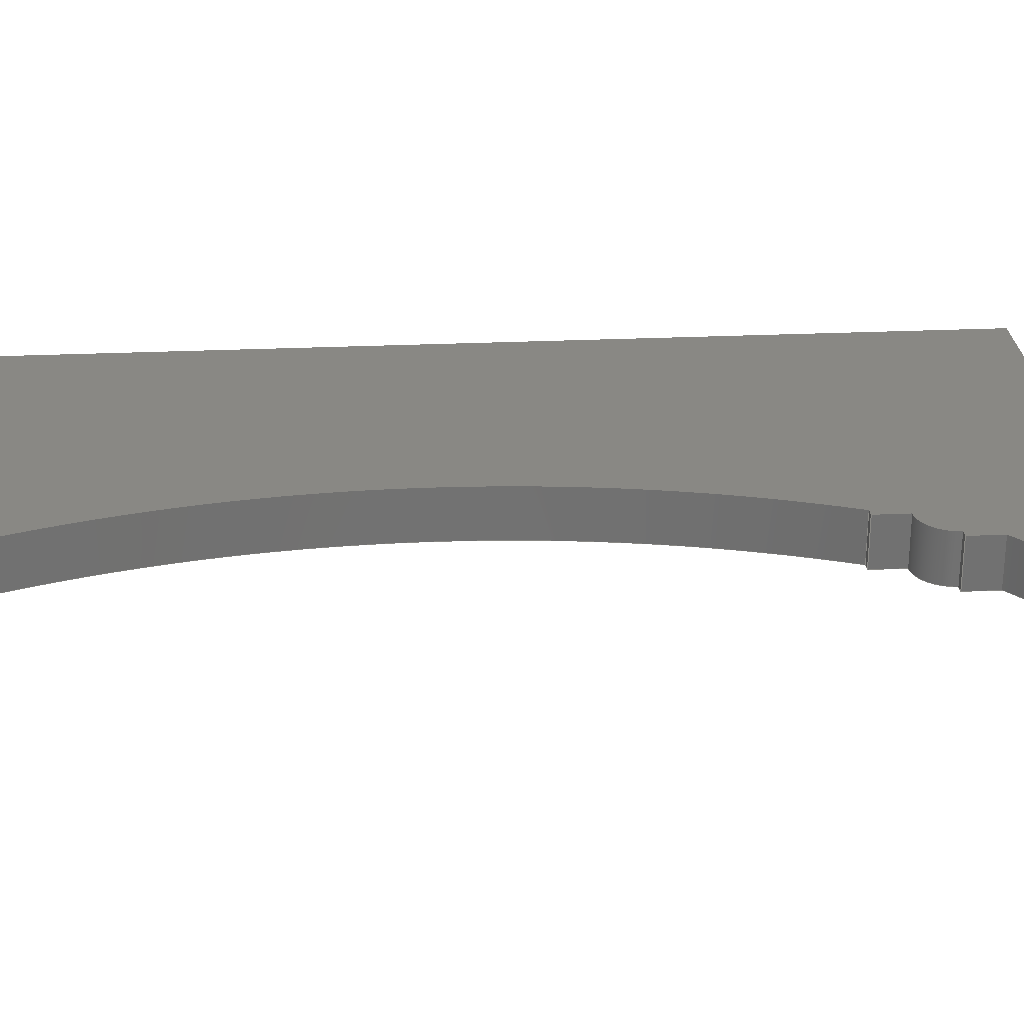
<metadata>
{"format":"step","ext":"step","renderer":"f3d","projection":"perspective","resolution":1024,"background":"white","views":[{"elev":26.4,"azim":-94.1,"up":"+Z"}]}
</metadata>
<code>
ISO-10303-21;
DATA;
#1=MECHANICAL_DESIGN_GEOMETRIC_PRESENTATION_REPRESENTATION('',(#4),#446);
#2=SHAPE_REPRESENTATION_RELATIONSHIP('SRR','None',#453,#3);
#3=ADVANCED_BREP_SHAPE_REPRESENTATION('',(#5),#445);
#4=STYLED_ITEM('',(#462),#5);
#5=MANIFOLD_SOLID_BREP('Body1',#258);
#6=CIRCLE('',#274,2.342);
#7=CIRCLE('',#275,2.342);
#8=CIRCLE('',#277,18.97);
#9=CIRCLE('',#278,18.97);
#10=CIRCLE('',#282,2.582);
#11=CIRCLE('',#283,2.582);
#12=CIRCLE('',#287,72.4);
#13=CIRCLE('',#288,72.4);
#14=CYLINDRICAL_SURFACE('',#273,2.342);
#15=CYLINDRICAL_SURFACE('',#276,18.97);
#16=CYLINDRICAL_SURFACE('',#281,2.582);
#17=CYLINDRICAL_SURFACE('',#286,72.4);
#18=FACE_OUTER_BOUND('',#32,.T.);
#19=FACE_OUTER_BOUND('',#33,.T.);
#20=FACE_OUTER_BOUND('',#34,.T.);
#21=FACE_OUTER_BOUND('',#35,.T.);
#22=FACE_OUTER_BOUND('',#36,.T.);
#23=FACE_OUTER_BOUND('',#37,.T.);
#24=FACE_OUTER_BOUND('',#38,.T.);
#25=FACE_OUTER_BOUND('',#39,.T.);
#26=FACE_OUTER_BOUND('',#40,.T.);
#27=FACE_OUTER_BOUND('',#41,.T.);
#28=FACE_OUTER_BOUND('',#42,.T.);
#29=FACE_OUTER_BOUND('',#43,.T.);
#30=FACE_OUTER_BOUND('',#44,.T.);
#31=FACE_OUTER_BOUND('',#45,.T.);
#32=EDGE_LOOP('',(#162,#163,#164,#165));
#33=EDGE_LOOP('',(#166,#167,#168,#169));
#34=EDGE_LOOP('',(#170,#171,#172,#173));
#35=EDGE_LOOP('',(#174,#175,#176,#177));
#36=EDGE_LOOP('',(#178,#179,#180,#181));
#37=EDGE_LOOP('',(#182,#183,#184,#185));
#38=EDGE_LOOP('',(#186,#187,#188,#189));
#39=EDGE_LOOP('',(#190,#191,#192,#193));
#40=EDGE_LOOP('',(#194,#195,#196,#197));
#41=EDGE_LOOP('',(#198,#199,#200,#201));
#42=EDGE_LOOP('',(#202,#203,#204,#205));
#43=EDGE_LOOP('',(#206,#207,#208,#209));
#44=EDGE_LOOP('',(#210,#211,#212,#213,#214,#215,#216,#217,#218,#219,#220,
#221));
#45=EDGE_LOOP('',(#222,#223,#224,#225,#226,#227,#228,#229,#230,#231,#232,
#233));
#46=LINE('',#372,#74);
#47=LINE('',#374,#75);
#48=LINE('',#376,#76);
#49=LINE('',#377,#77);
#50=LINE('',#383,#78);
#51=LINE('',#389,#79);
#52=LINE('',#392,#80);
#53=LINE('',#394,#81);
#54=LINE('',#395,#82);
#55=LINE('',#398,#83);
#56=LINE('',#400,#84);
#57=LINE('',#401,#85);
#58=LINE('',#407,#86);
#59=LINE('',#410,#87);
#60=LINE('',#412,#88);
#61=LINE('',#413,#89);
#62=LINE('',#416,#90);
#63=LINE('',#418,#91);
#64=LINE('',#419,#92);
#65=LINE('',#425,#93);
#66=LINE('',#428,#94);
#67=LINE('',#430,#95);
#68=LINE('',#431,#96);
#69=LINE('',#434,#97);
#70=LINE('',#436,#98);
#71=LINE('',#437,#99);
#72=LINE('',#439,#100);
#73=LINE('',#440,#101);
#74=VECTOR('',#298,1);
#75=VECTOR('',#299,1);
#76=VECTOR('',#300,1);
#77=VECTOR('',#301,1);
#78=VECTOR('',#308,1);
#79=VECTOR('',#315,1);
#80=VECTOR('',#318,1);
#81=VECTOR('',#319,1);
#82=VECTOR('',#320,1);
#83=VECTOR('',#323,1);
#84=VECTOR('',#324,1);
#85=VECTOR('',#325,1);
#86=VECTOR('',#332,1);
#87=VECTOR('',#335,1);
#88=VECTOR('',#336,1);
#89=VECTOR('',#337,1);
#90=VECTOR('',#340,1);
#91=VECTOR('',#341,1);
#92=VECTOR('',#342,1);
#93=VECTOR('',#349,1);
#94=VECTOR('',#352,1);
#95=VECTOR('',#353,1);
#96=VECTOR('',#354,1);
#97=VECTOR('',#357,1);
#98=VECTOR('',#358,1);
#99=VECTOR('',#359,1);
#100=VECTOR('',#362,1);
#101=VECTOR('',#363,1);
#102=VERTEX_POINT('',#370);
#103=VERTEX_POINT('',#371);
#104=VERTEX_POINT('',#373);
#105=VERTEX_POINT('',#375);
#106=VERTEX_POINT('',#379);
#107=VERTEX_POINT('',#381);
#108=VERTEX_POINT('',#385);
#109=VERTEX_POINT('',#387);
#110=VERTEX_POINT('',#391);
#111=VERTEX_POINT('',#393);
#112=VERTEX_POINT('',#397);
#113=VERTEX_POINT('',#399);
#114=VERTEX_POINT('',#403);
#115=VERTEX_POINT('',#405);
#116=VERTEX_POINT('',#409);
#117=VERTEX_POINT('',#411);
#118=VERTEX_POINT('',#415);
#119=VERTEX_POINT('',#417);
#120=VERTEX_POINT('',#421);
#121=VERTEX_POINT('',#423);
#122=VERTEX_POINT('',#427);
#123=VERTEX_POINT('',#429);
#124=VERTEX_POINT('',#433);
#125=VERTEX_POINT('',#435);
#126=EDGE_CURVE('',#102,#103,#46,.T.);
#127=EDGE_CURVE('',#102,#104,#47,.T.);
#128=EDGE_CURVE('',#105,#104,#48,.T.);
#129=EDGE_CURVE('',#103,#105,#49,.T.);
#130=EDGE_CURVE('',#106,#103,#6,.T.);
#131=EDGE_CURVE('',#107,#105,#7,.T.);
#132=EDGE_CURVE('',#106,#107,#50,.T.);
#133=EDGE_CURVE('',#106,#108,#8,.T.);
#134=EDGE_CURVE('',#109,#107,#9,.T.);
#135=EDGE_CURVE('',#108,#109,#51,.T.);
#136=EDGE_CURVE('',#110,#108,#52,.T.);
#137=EDGE_CURVE('',#111,#109,#53,.T.);
#138=EDGE_CURVE('',#110,#111,#54,.T.);
#139=EDGE_CURVE('',#112,#110,#55,.T.);
#140=EDGE_CURVE('',#113,#111,#56,.T.);
#141=EDGE_CURVE('',#112,#113,#57,.T.);
#142=EDGE_CURVE('',#114,#112,#10,.T.);
#143=EDGE_CURVE('',#115,#113,#11,.T.);
#144=EDGE_CURVE('',#114,#115,#58,.T.);
#145=EDGE_CURVE('',#116,#114,#59,.T.);
#146=EDGE_CURVE('',#117,#115,#60,.T.);
#147=EDGE_CURVE('',#116,#117,#61,.T.);
#148=EDGE_CURVE('',#118,#116,#62,.T.);
#149=EDGE_CURVE('',#119,#117,#63,.T.);
#150=EDGE_CURVE('',#118,#119,#64,.T.);
#151=EDGE_CURVE('',#118,#120,#12,.T.);
#152=EDGE_CURVE('',#121,#119,#13,.T.);
#153=EDGE_CURVE('',#120,#121,#65,.T.);
#154=EDGE_CURVE('',#122,#120,#66,.T.);
#155=EDGE_CURVE('',#123,#121,#67,.T.);
#156=EDGE_CURVE('',#122,#123,#68,.T.);
#157=EDGE_CURVE('',#124,#122,#69,.T.);
#158=EDGE_CURVE('',#125,#123,#70,.T.);
#159=EDGE_CURVE('',#124,#125,#71,.T.);
#160=EDGE_CURVE('',#102,#124,#72,.T.);
#161=EDGE_CURVE('',#104,#125,#73,.T.);
#162=ORIENTED_EDGE('',*,*,#126,.F.);
#163=ORIENTED_EDGE('',*,*,#127,.T.);
#164=ORIENTED_EDGE('',*,*,#128,.F.);
#165=ORIENTED_EDGE('',*,*,#129,.F.);
#166=ORIENTED_EDGE('',*,*,#130,.T.);
#167=ORIENTED_EDGE('',*,*,#129,.T.);
#168=ORIENTED_EDGE('',*,*,#131,.F.);
#169=ORIENTED_EDGE('',*,*,#132,.F.);
#170=ORIENTED_EDGE('',*,*,#133,.F.);
#171=ORIENTED_EDGE('',*,*,#132,.T.);
#172=ORIENTED_EDGE('',*,*,#134,.F.);
#173=ORIENTED_EDGE('',*,*,#135,.F.);
#174=ORIENTED_EDGE('',*,*,#136,.T.);
#175=ORIENTED_EDGE('',*,*,#135,.T.);
#176=ORIENTED_EDGE('',*,*,#137,.F.);
#177=ORIENTED_EDGE('',*,*,#138,.F.);
#178=ORIENTED_EDGE('',*,*,#139,.T.);
#179=ORIENTED_EDGE('',*,*,#138,.T.);
#180=ORIENTED_EDGE('',*,*,#140,.F.);
#181=ORIENTED_EDGE('',*,*,#141,.F.);
#182=ORIENTED_EDGE('',*,*,#142,.T.);
#183=ORIENTED_EDGE('',*,*,#141,.T.);
#184=ORIENTED_EDGE('',*,*,#143,.F.);
#185=ORIENTED_EDGE('',*,*,#144,.F.);
#186=ORIENTED_EDGE('',*,*,#145,.T.);
#187=ORIENTED_EDGE('',*,*,#144,.T.);
#188=ORIENTED_EDGE('',*,*,#146,.F.);
#189=ORIENTED_EDGE('',*,*,#147,.F.);
#190=ORIENTED_EDGE('',*,*,#148,.T.);
#191=ORIENTED_EDGE('',*,*,#147,.T.);
#192=ORIENTED_EDGE('',*,*,#149,.F.);
#193=ORIENTED_EDGE('',*,*,#150,.F.);
#194=ORIENTED_EDGE('',*,*,#151,.F.);
#195=ORIENTED_EDGE('',*,*,#150,.T.);
#196=ORIENTED_EDGE('',*,*,#152,.F.);
#197=ORIENTED_EDGE('',*,*,#153,.F.);
#198=ORIENTED_EDGE('',*,*,#154,.T.);
#199=ORIENTED_EDGE('',*,*,#153,.T.);
#200=ORIENTED_EDGE('',*,*,#155,.F.);
#201=ORIENTED_EDGE('',*,*,#156,.F.);
#202=ORIENTED_EDGE('',*,*,#157,.T.);
#203=ORIENTED_EDGE('',*,*,#156,.T.);
#204=ORIENTED_EDGE('',*,*,#158,.F.);
#205=ORIENTED_EDGE('',*,*,#159,.F.);
#206=ORIENTED_EDGE('',*,*,#160,.T.);
#207=ORIENTED_EDGE('',*,*,#159,.T.);
#208=ORIENTED_EDGE('',*,*,#161,.F.);
#209=ORIENTED_EDGE('',*,*,#127,.F.);
#210=ORIENTED_EDGE('',*,*,#161,.T.);
#211=ORIENTED_EDGE('',*,*,#158,.T.);
#212=ORIENTED_EDGE('',*,*,#155,.T.);
#213=ORIENTED_EDGE('',*,*,#152,.T.);
#214=ORIENTED_EDGE('',*,*,#149,.T.);
#215=ORIENTED_EDGE('',*,*,#146,.T.);
#216=ORIENTED_EDGE('',*,*,#143,.T.);
#217=ORIENTED_EDGE('',*,*,#140,.T.);
#218=ORIENTED_EDGE('',*,*,#137,.T.);
#219=ORIENTED_EDGE('',*,*,#134,.T.);
#220=ORIENTED_EDGE('',*,*,#131,.T.);
#221=ORIENTED_EDGE('',*,*,#128,.T.);
#222=ORIENTED_EDGE('',*,*,#160,.F.);
#223=ORIENTED_EDGE('',*,*,#126,.T.);
#224=ORIENTED_EDGE('',*,*,#130,.F.);
#225=ORIENTED_EDGE('',*,*,#133,.T.);
#226=ORIENTED_EDGE('',*,*,#136,.F.);
#227=ORIENTED_EDGE('',*,*,#139,.F.);
#228=ORIENTED_EDGE('',*,*,#142,.F.);
#229=ORIENTED_EDGE('',*,*,#145,.F.);
#230=ORIENTED_EDGE('',*,*,#148,.F.);
#231=ORIENTED_EDGE('',*,*,#151,.T.);
#232=ORIENTED_EDGE('',*,*,#154,.F.);
#233=ORIENTED_EDGE('',*,*,#157,.F.);
#234=PLANE('',#272);
#235=PLANE('',#279);
#236=PLANE('',#280);
#237=PLANE('',#284);
#238=PLANE('',#285);
#239=PLANE('',#289);
#240=PLANE('',#290);
#241=PLANE('',#291);
#242=PLANE('',#292);
#243=PLANE('',#293);
#244=ADVANCED_FACE('',(#18),#234,.T.);
#245=ADVANCED_FACE('',(#19),#14,.T.);
#246=ADVANCED_FACE('',(#20),#15,.F.);
#247=ADVANCED_FACE('',(#21),#235,.T.);
#248=ADVANCED_FACE('',(#22),#236,.T.);
#249=ADVANCED_FACE('',(#23),#16,.T.);
#250=ADVANCED_FACE('',(#24),#237,.T.);
#251=ADVANCED_FACE('',(#25),#238,.T.);
#252=ADVANCED_FACE('',(#26),#17,.F.);
#253=ADVANCED_FACE('',(#27),#239,.T.);
#254=ADVANCED_FACE('',(#28),#240,.T.);
#255=ADVANCED_FACE('',(#29),#241,.T.);
#256=ADVANCED_FACE('',(#30),#242,.T.);
#257=ADVANCED_FACE('',(#31),#243,.F.);
#258=CLOSED_SHELL('',(#244,#245,#246,#247,#248,#249,#250,#251,#252,#253,
#254,#255,#256,#257));
#259=DERIVED_UNIT_ELEMENT(#261,1);
#260=DERIVED_UNIT_ELEMENT(#448,3);
#261=(
MASS_UNIT()
NAMED_UNIT(*)
SI_UNIT(.KILO.,.GRAM.)
);
#262=DERIVED_UNIT((#259,#260));
#263=MEASURE_REPRESENTATION_ITEM('density measure',
POSITIVE_RATIO_MEASURE(7850),#262);
#264=PROPERTY_DEFINITION_REPRESENTATION(#269,#266);
#265=PROPERTY_DEFINITION_REPRESENTATION(#270,#267);
#266=REPRESENTATION('material name',(#268),#445);
#267=REPRESENTATION('density',(#263),#445);
#268=DESCRIPTIVE_REPRESENTATION_ITEM('Steel','Steel');
#269=PROPERTY_DEFINITION('material property','material name',#455);
#270=PROPERTY_DEFINITION('material property','density of part',#455);
#271=AXIS2_PLACEMENT_3D('placement',#368,#294,#295);
#272=AXIS2_PLACEMENT_3D('',#369,#296,#297);
#273=AXIS2_PLACEMENT_3D('',#378,#302,#303);
#274=AXIS2_PLACEMENT_3D('',#380,#304,#305);
#275=AXIS2_PLACEMENT_3D('',#382,#306,#307);
#276=AXIS2_PLACEMENT_3D('',#384,#309,#310);
#277=AXIS2_PLACEMENT_3D('',#386,#311,#312);
#278=AXIS2_PLACEMENT_3D('',#388,#313,#314);
#279=AXIS2_PLACEMENT_3D('',#390,#316,#317);
#280=AXIS2_PLACEMENT_3D('',#396,#321,#322);
#281=AXIS2_PLACEMENT_3D('',#402,#326,#327);
#282=AXIS2_PLACEMENT_3D('',#404,#328,#329);
#283=AXIS2_PLACEMENT_3D('',#406,#330,#331);
#284=AXIS2_PLACEMENT_3D('',#408,#333,#334);
#285=AXIS2_PLACEMENT_3D('',#414,#338,#339);
#286=AXIS2_PLACEMENT_3D('',#420,#343,#344);
#287=AXIS2_PLACEMENT_3D('',#422,#345,#346);
#288=AXIS2_PLACEMENT_3D('',#424,#347,#348);
#289=AXIS2_PLACEMENT_3D('',#426,#350,#351);
#290=AXIS2_PLACEMENT_3D('',#432,#355,#356);
#291=AXIS2_PLACEMENT_3D('',#438,#360,#361);
#292=AXIS2_PLACEMENT_3D('',#441,#364,#365);
#293=AXIS2_PLACEMENT_3D('',#442,#366,#367);
#294=DIRECTION('axis',(0,0,1));
#295=DIRECTION('refdir',(1,0,0));
#296=DIRECTION('center_axis',(-1.05e-16,-1,0));
#297=DIRECTION('ref_axis',(1,-1.05e-16,0));
#298=DIRECTION('',(-1,1.05e-16,0));
#299=DIRECTION('',(0,0,1));
#300=DIRECTION('',(1,-1.05e-16,0));
#301=DIRECTION('',(0,0,1));
#302=DIRECTION('center_axis',(0,0,1));
#303=DIRECTION('ref_axis',(0.08823,0.9961,0));
#304=DIRECTION('center_axis',(0,0,1));
#305=DIRECTION('ref_axis',(0.08823,0.9961,0));
#306=DIRECTION('center_axis',(0,0,1));
#307=DIRECTION('ref_axis',(0.08823,0.9961,0));
#308=DIRECTION('',(0,0,1));
#309=DIRECTION('center_axis',(0,0,1));
#310=DIRECTION('ref_axis',(0.08397,-0.9965,0));
#311=DIRECTION('center_axis',(0,0,1));
#312=DIRECTION('ref_axis',(0.08397,-0.9965,0));
#313=DIRECTION('center_axis',(0,0,-1));
#314=DIRECTION('ref_axis',(0.08397,-0.9965,0));
#315=DIRECTION('',(0,0,1));
#316=DIRECTION('center_axis',(-1,0,0));
#317=DIRECTION('ref_axis',(0,-1,0));
#318=DIRECTION('',(0,-1,0));
#319=DIRECTION('',(0,-1,0));
#320=DIRECTION('',(0,0,1));
#321=DIRECTION('center_axis',(0,1,0));
#322=DIRECTION('ref_axis',(-1,0,0));
#323=DIRECTION('',(-1,0,0));
#324=DIRECTION('',(-1,0,0));
#325=DIRECTION('',(0,0,1));
#326=DIRECTION('center_axis',(0,0,1));
#327=DIRECTION('ref_axis',(0.006102,1,0));
#328=DIRECTION('center_axis',(0,0,1));
#329=DIRECTION('ref_axis',(0.006102,1,0));
#330=DIRECTION('center_axis',(0,0,1));
#331=DIRECTION('ref_axis',(0.006102,1,0));
#332=DIRECTION('',(0,0,1));
#333=DIRECTION('center_axis',(-1,0,0));
#334=DIRECTION('ref_axis',(0,-1,0));
#335=DIRECTION('',(0,-1,0));
#336=DIRECTION('',(0,-1,0));
#337=DIRECTION('',(0,0,1));
#338=DIRECTION('center_axis',(0,1,0));
#339=DIRECTION('ref_axis',(-1,0,0));
#340=DIRECTION('',(-1,0,0));
#341=DIRECTION('',(-1,0,0));
#342=DIRECTION('',(0,0,1));
#343=DIRECTION('center_axis',(0,0,1));
#344=DIRECTION('ref_axis',(0.9297,-0.3684,0));
#345=DIRECTION('center_axis',(0,0,1));
#346=DIRECTION('ref_axis',(0.9297,-0.3684,0));
#347=DIRECTION('center_axis',(0,0,-1));
#348=DIRECTION('ref_axis',(0.9297,-0.3684,0));
#349=DIRECTION('',(0,0,1));
#350=DIRECTION('center_axis',(-1,0,0));
#351=DIRECTION('ref_axis',(0,-1,0));
#352=DIRECTION('',(0,-1,0));
#353=DIRECTION('',(0,-1,0));
#354=DIRECTION('',(0,0,1));
#355=DIRECTION('center_axis',(0,1,0));
#356=DIRECTION('ref_axis',(-1,0,0));
#357=DIRECTION('',(-1,0,0));
#358=DIRECTION('',(-1,0,0));
#359=DIRECTION('',(0,0,1));
#360=DIRECTION('center_axis',(1,0,0));
#361=DIRECTION('ref_axis',(0,1,0));
#362=DIRECTION('',(0,1,0));
#363=DIRECTION('',(0,1,0));
#364=DIRECTION('center_axis',(0,0,1));
#365=DIRECTION('ref_axis',(1,0,0));
#366=DIRECTION('center_axis',(0,0,1));
#367=DIRECTION('ref_axis',(1,0,0));
#368=CARTESIAN_POINT('',(0,0,0));
#369=CARTESIAN_POINT('Origin',(-45.72,4.8e-15,0));
#370=CARTESIAN_POINT('',(0,0,0));
#371=CARTESIAN_POINT('',(-45.72,4.94e-15,0));
#372=CARTESIAN_POINT('',(0,0,0));
#373=CARTESIAN_POINT('',(0,0,3.81));
#374=CARTESIAN_POINT('',(0,0,0));
#375=CARTESIAN_POINT('',(-45.72,4.94e-15,3.81));
#376=CARTESIAN_POINT('',(0,0,3.81));
#377=CARTESIAN_POINT('',(-45.72,4.94e-15,0));
#378=CARTESIAN_POINT('Origin',(-43.39,0.2067,0));
#379=CARTESIAN_POINT('',(-43.18,2.54,0));
#380=CARTESIAN_POINT('Origin',(-43.39,0.2067,0));
#381=CARTESIAN_POINT('',(-43.18,2.54,3.81));
#382=CARTESIAN_POINT('Origin',(-43.39,0.2067,3.81));
#383=CARTESIAN_POINT('',(-43.18,2.54,0));
#384=CARTESIAN_POINT('Origin',(-44.77,21.45,0));
#385=CARTESIAN_POINT('',(-31.81,7.594,0));
#386=CARTESIAN_POINT('Origin',(-44.77,21.45,0));
#387=CARTESIAN_POINT('',(-31.81,7.594,3.81));
#388=CARTESIAN_POINT('Origin',(-44.77,21.45,3.81));
#389=CARTESIAN_POINT('',(-31.81,7.594,0));
#390=CARTESIAN_POINT('Origin',(-31.81,10.13,0));
#391=CARTESIAN_POINT('',(-31.81,10.13,0));
#392=CARTESIAN_POINT('',(-31.81,10.13,0));
#393=CARTESIAN_POINT('',(-31.81,10.13,3.81));
#394=CARTESIAN_POINT('',(-31.81,10.13,3.81));
#395=CARTESIAN_POINT('',(-31.81,10.13,0));
#396=CARTESIAN_POINT('Origin',(-31.17,10.13,0));
#397=CARTESIAN_POINT('',(-31.17,10.13,0));
#398=CARTESIAN_POINT('',(-31.17,10.13,0));
#399=CARTESIAN_POINT('',(-31.17,10.13,3.81));
#400=CARTESIAN_POINT('',(-31.17,10.13,3.81));
#401=CARTESIAN_POINT('',(-31.17,10.13,0));
#402=CARTESIAN_POINT('Origin',(-28.59,10.12,0));
#403=CARTESIAN_POINT('',(-28.57,12.7,0));
#404=CARTESIAN_POINT('Origin',(-28.59,10.12,0));
#405=CARTESIAN_POINT('',(-28.57,12.7,3.81));
#406=CARTESIAN_POINT('Origin',(-28.59,10.12,3.81));
#407=CARTESIAN_POINT('',(-28.57,12.7,0));
#408=CARTESIAN_POINT('Origin',(-28.57,15.24,0));
#409=CARTESIAN_POINT('',(-28.57,15.24,0));
#410=CARTESIAN_POINT('',(-28.57,15.24,0));
#411=CARTESIAN_POINT('',(-28.57,15.24,3.81));
#412=CARTESIAN_POINT('',(-28.57,15.24,3.81));
#413=CARTESIAN_POINT('',(-28.57,15.24,0));
#414=CARTESIAN_POINT('Origin',(-27.94,15.24,0));
#415=CARTESIAN_POINT('',(-27.94,15.24,0));
#416=CARTESIAN_POINT('',(-27.94,15.24,0));
#417=CARTESIAN_POINT('',(-27.94,15.24,3.81));
#418=CARTESIAN_POINT('',(-27.94,15.24,3.81));
#419=CARTESIAN_POINT('',(-27.94,15.24,0));
#420=CARTESIAN_POINT('Origin',(-95.25,41.91,0));
#421=CARTESIAN_POINT('',(-27.94,68.58,0));
#422=CARTESIAN_POINT('Origin',(-95.25,41.91,0));
#423=CARTESIAN_POINT('',(-27.94,68.58,3.81));
#424=CARTESIAN_POINT('Origin',(-95.25,41.91,3.81));
#425=CARTESIAN_POINT('',(-27.94,68.58,0));
#426=CARTESIAN_POINT('Origin',(-27.94,73.66,0));
#427=CARTESIAN_POINT('',(-27.94,73.66,0));
#428=CARTESIAN_POINT('',(-27.94,73.66,0));
#429=CARTESIAN_POINT('',(-27.94,73.66,3.81));
#430=CARTESIAN_POINT('',(-27.94,73.66,3.81));
#431=CARTESIAN_POINT('',(-27.94,73.66,0));
#432=CARTESIAN_POINT('Origin',(0,73.66,0));
#433=CARTESIAN_POINT('',(0,73.66,0));
#434=CARTESIAN_POINT('',(0,73.66,0));
#435=CARTESIAN_POINT('',(0,73.66,3.81));
#436=CARTESIAN_POINT('',(0,73.66,3.81));
#437=CARTESIAN_POINT('',(0,73.66,0));
#438=CARTESIAN_POINT('Origin',(0,0,0));
#439=CARTESIAN_POINT('',(0,0,0));
#440=CARTESIAN_POINT('',(0,0,3.81));
#441=CARTESIAN_POINT('Origin',(-22.86,36.83,3.81));
#442=CARTESIAN_POINT('Origin',(-22.86,36.83,0));
#443=UNCERTAINTY_MEASURE_WITH_UNIT(LENGTH_MEASURE(0.001),#447,
'DISTANCE_ACCURACY_VALUE',
'Maximum model space distance between geometric entities at asserted c
onnectivities');
#444=UNCERTAINTY_MEASURE_WITH_UNIT(LENGTH_MEASURE(0.001),#447,
'DISTANCE_ACCURACY_VALUE',
'Maximum model space distance between geometric entities at asserted c
onnectivities');
#445=(
GEOMETRIC_REPRESENTATION_CONTEXT(3)
GLOBAL_UNCERTAINTY_ASSIGNED_CONTEXT((#443))
GLOBAL_UNIT_ASSIGNED_CONTEXT((#447,#449,#450))
REPRESENTATION_CONTEXT('','3D')
);
#446=(
GEOMETRIC_REPRESENTATION_CONTEXT(3)
GLOBAL_UNCERTAINTY_ASSIGNED_CONTEXT((#444))
GLOBAL_UNIT_ASSIGNED_CONTEXT((#447,#449,#450))
REPRESENTATION_CONTEXT('','3D')
);
#447=(
LENGTH_UNIT()
NAMED_UNIT(*)
SI_UNIT(.CENTI.,.METRE.)
);
#448=(
LENGTH_UNIT()
NAMED_UNIT(*)
SI_UNIT($,.METRE.)
);
#449=(
NAMED_UNIT(*)
PLANE_ANGLE_UNIT()
SI_UNIT($,.RADIAN.)
);
#450=(
NAMED_UNIT(*)
SI_UNIT($,.STERADIAN.)
SOLID_ANGLE_UNIT()
);
#451=SHAPE_DEFINITION_REPRESENTATION(#452,#453);
#452=PRODUCT_DEFINITION_SHAPE('',$,#455);
#453=SHAPE_REPRESENTATION('',(#271),#445);
#454=PRODUCT_DEFINITION_CONTEXT('part definition',#459,'design');
#455=PRODUCT_DEFINITION('Untitled','Untitled',#456,#454);
#456=PRODUCT_DEFINITION_FORMATION('',$,#461);
#457=PRODUCT_RELATED_PRODUCT_CATEGORY('Untitled','Untitled',(#461));
#458=APPLICATION_PROTOCOL_DEFINITION('international standard',
'automotive_design',2009,#459);
#459=APPLICATION_CONTEXT(
'Core Data for Automotive Mechanical Design Process');
#460=PRODUCT_CONTEXT('part definition',#459,'mechanical');
#461=PRODUCT('Untitled','Untitled',$,(#460));
#462=PRESENTATION_STYLE_ASSIGNMENT((#463));
#463=SURFACE_STYLE_USAGE(.BOTH.,#464);
#464=SURFACE_SIDE_STYLE('',(#465));
#465=SURFACE_STYLE_FILL_AREA(#466);
#466=FILL_AREA_STYLE('Steel - Satin',(#467));
#467=FILL_AREA_STYLE_COLOUR('Steel - Satin',#468);
#468=COLOUR_RGB('Steel - Satin',0.6275,0.6275,0.6275);
ENDSEC;
END-ISO-10303-21;

</code>
